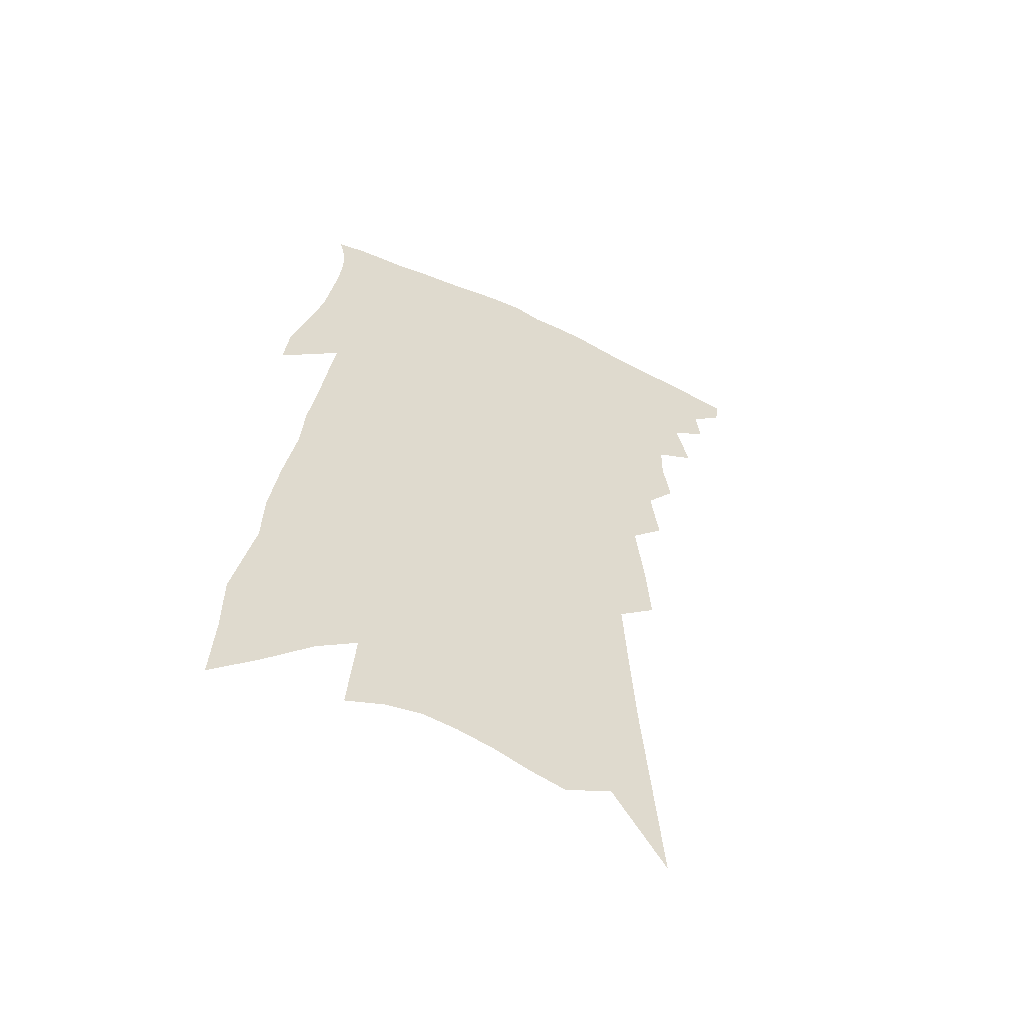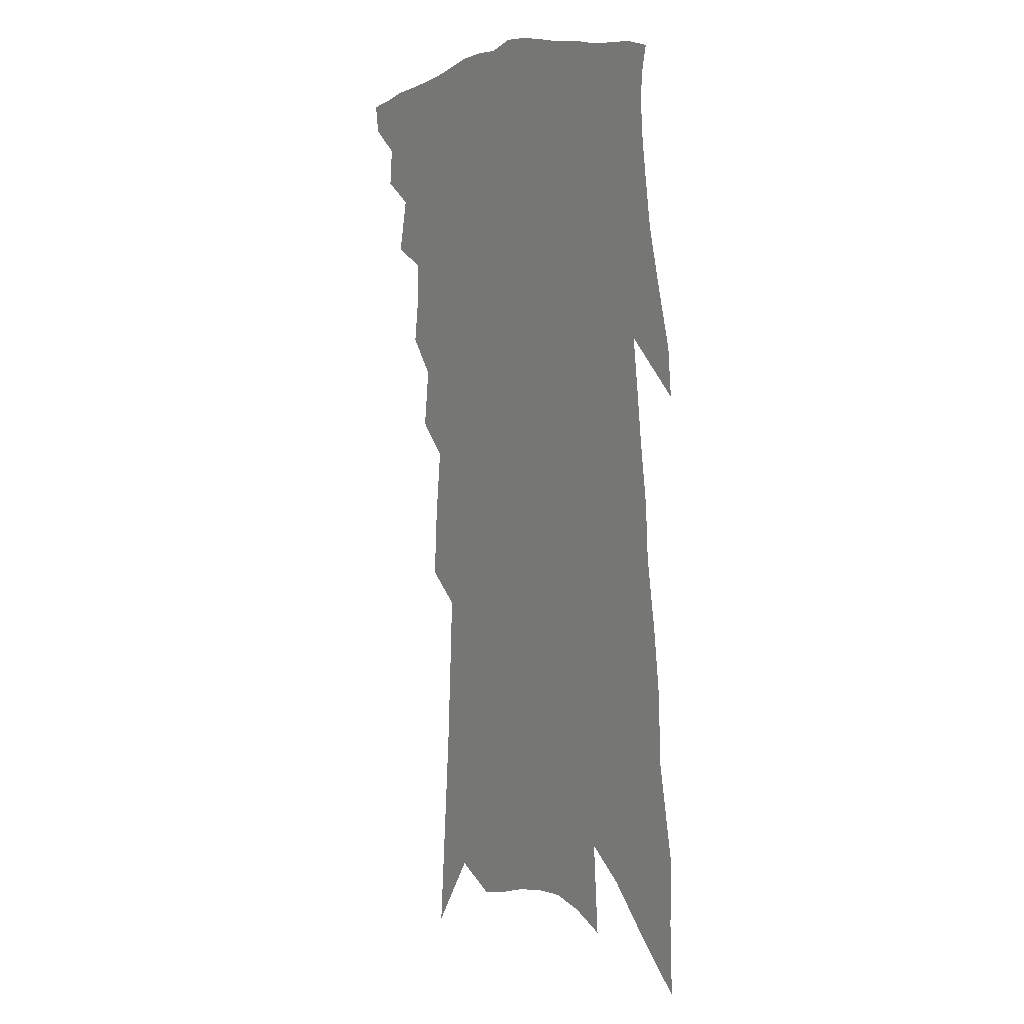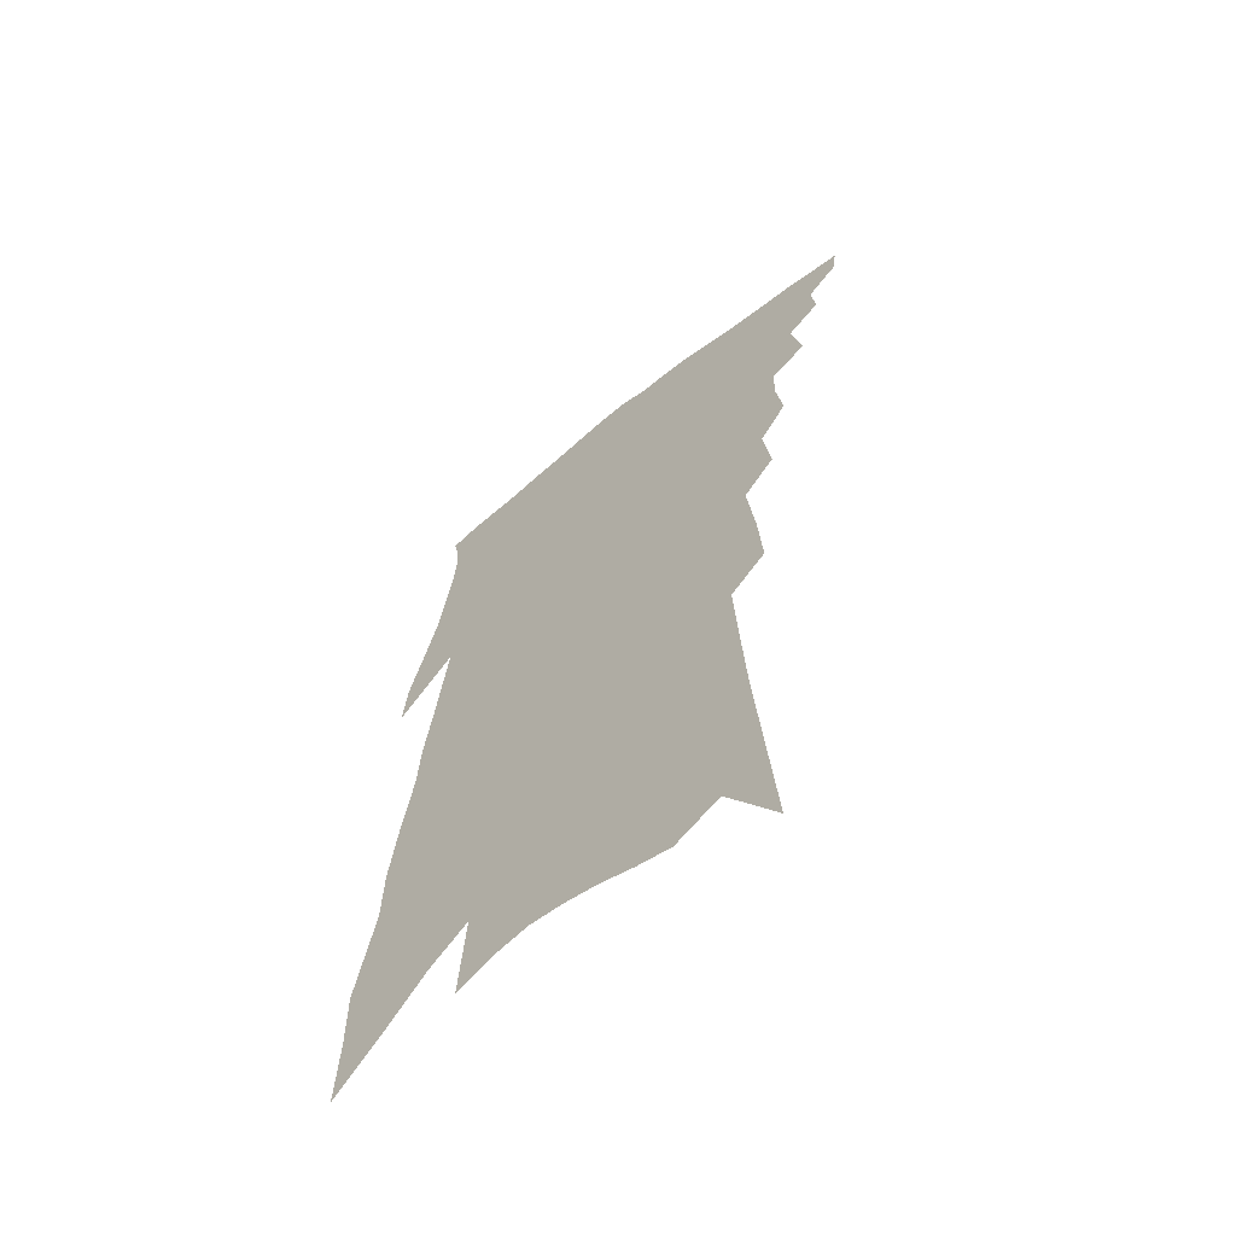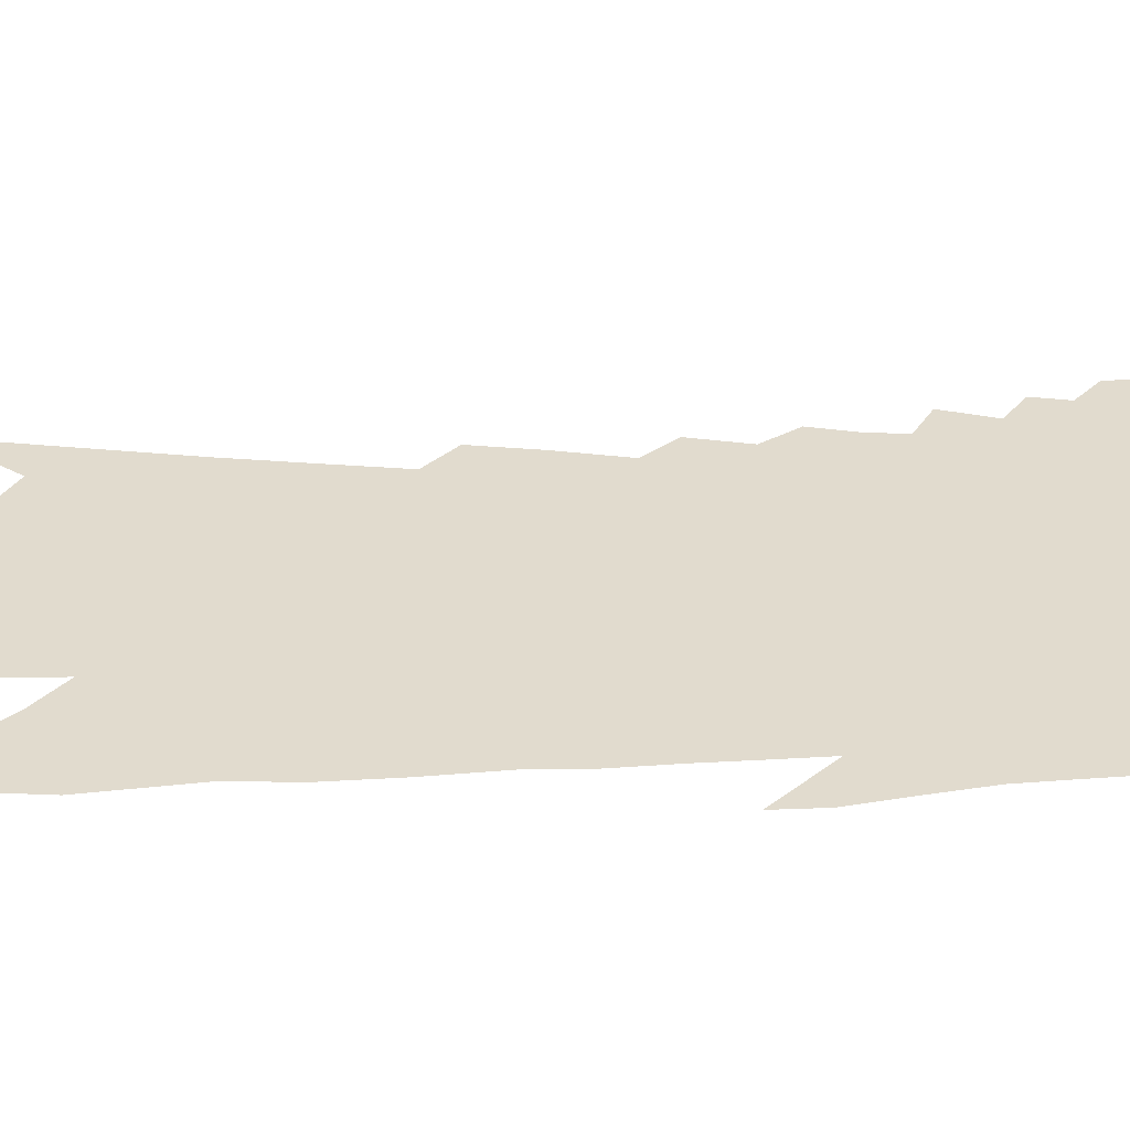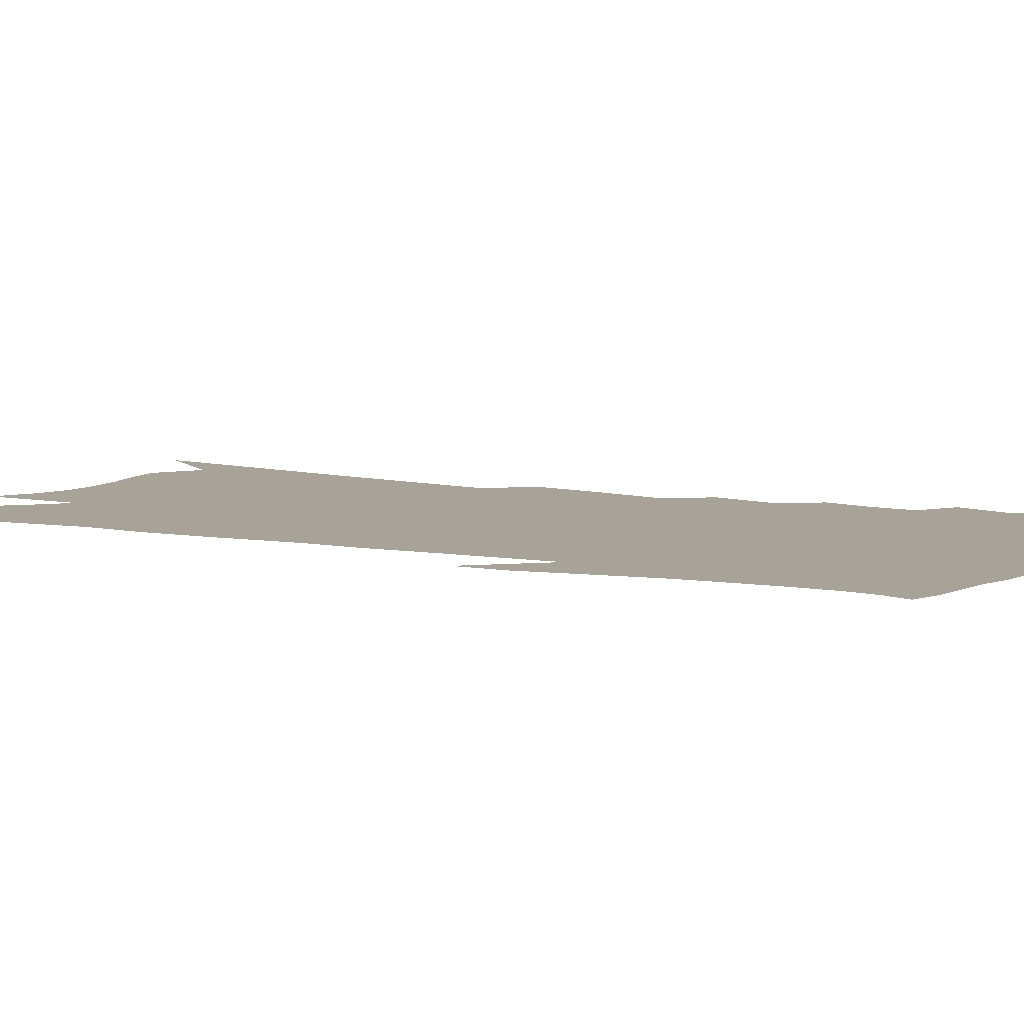
<metadata>
{"format":"obj","ext":"obj","renderer":"f3d","projection":"perspective","resolution":1024,"background":"white","views":[{"elev":-58.0,"azim":155.7,"up":"+Y"},{"elev":7.9,"azim":57.0,"up":"+Y"},{"elev":-63.2,"azim":-139.3,"up":"+Y"},{"elev":33.9,"azim":93.0,"up":"+Z"},{"elev":6.9,"azim":125.1,"up":"+Z"}]}
</metadata>
<code>
v 507.2 379.8 0
v 506 387.5 0
v 514.9 363.2 0
v 515.9 373.3 0
v 515.3 381.4 0
v 513.6 389.1 0
v 521.2 342.6 0
v 524.5 357.2 0
v 525 367 0
v 523.8 374.9 0
v 522.7 382.8 0
v 521.1 391.1 0
v 529.9 314.2 0
v 531.8 327.3 0
v 531.7 337.6 0
v 532.7 349.4 0
v 533.5 360.1 0
v 533.1 368.7 0
v 531.7 376.4 0
v 530.3 384.3 0
v 528.9 392.3 0
v 535.7 288.1 0
v 537.8 304.4 0
v 538.6 316.7 0
v 542.7 334.4 0
v 541 341.8 0
v 542 353.3 0
v 541.5 361.8 0
v 540.6 369.8 0
v 539.6 377.6 0
v 538.4 385.3 0
v 536.7 393.6 0
v 541.2 241.5 0
v 542.5 259.9 0
v 544.7 279.3 0
v 546.6 296.2 0
v 547.5 309.6 0
v 549.4 324.2 0
v 550.6 336.9 0
v 549.6 344.7 0
v 550.5 355.6 0
v 549.5 363.2 0
v 548.5 371.1 0
v 547.3 378.9 0
v 546 386.8 0
v 544.4 395 0
v 544.1 128.8 0
v 546.7 160.1 0
v 549 188.6 0
v 550.4 212.2 0
v 551.5 233.3 0
v 553.2 254 0
v 553.7 270.1 0
v 555.1 287 0
v 555.7 300.6 0
v 557.3 315.8 0
v 557.7 326.9 0
v 558.1 337.8 0
v 558.2 347.6 0
v 558.1 356.5 0
v 557.5 364.5 0
v 556.2 372.3 0
v 555.2 380.1 0
v 553.8 388.2 0
v 552.1 397 0
v 558.5 151.1 0
v 560.4 180.4 0
v 561.4 204.6 0
v 561 221.7 0
v 562.3 243.2 0
v 563.5 262.5 0
v 563.6 276.9 0
v 563.8 290.5 0
v 564.8 305.3 0
v 565.6 318.4 0
v 566 329.9 0
v 566.1 339.9 0
v 566.1 349.1 0
v 566.3 358.4 0
v 565.5 365.7 0
v 564.4 373.3 0
v 563.3 381.3 0
v 561.6 390 0
v 559.8 399.2 0
v 571.3 145.2 0
v 570.5 165.6 0
v 571.2 191.3 0
v 571.4 212.5 0
v 571.5 231.7 0
v 572 250.2 0
v 572.3 266.7 0
v 572.3 280.9 0
v 572.9 295.9 0
v 573.4 309.5 0
v 573.4 320.1 0
v 573.8 331.4 0
v 573.9 341.4 0
v 573.7 349.9 0
v 573.6 358.9 0
v 573 366.5 0
v 572.2 374.2 0
v 571.6 381.9 0
v 570.2 390.2 0
v 567.8 400.2 0
v 581 147.9 0
v 581.1 176.2 0
v 580.9 198.2 0
v 580.3 214.3 0
v 580.8 238.9 0
v 580.5 251.8 0
v 580.6 268.7 0
v 580.7 283.4 0
v 581 297.7 0
v 581.3 311.3 0
v 581.5 323.1 0
v 581.2 331.5 0
v 581.4 342.1 0
v 581.3 350.9 0
v 581.2 359.5 0
v 580.7 367.2 0
v 580.1 374.9 0
v 579.4 382.7 0
v 578.1 391.1 0
v 576.2 400.4 0
v 590.9 151.5 0
v 590.5 180.3 0
v 590 201.6 0
v 589.4 218.7 0
v 589.3 238.3 0
v 588.9 252.3 0
v 588.9 271.3 0
v 588.9 286.3 0
v 588.9 299.5 0
v 588.9 311.5 0
v 589.1 324.3 0
v 589.1 334.1 0
v 589.1 343.9 0
v 589 352.1 0
v 588.9 360.2 0
v 588.7 368 0
v 588.2 375.6 0
v 587.4 383.3 0
v 585.9 392.3 0
v 583.9 403 0
v 600.8 153.9 0
v 599.9 182.1 0
v 599 203.4 0
v 598.4 224.8 0
v 597.9 239.4 0
v 597.4 255.9 0
v 597.1 272.2 0
v 596.9 286.6 0
v 596.7 300.3 0
v 596.6 312.8 0
v 596.5 324.5 0
v 596.5 334 0
v 596.4 343.7 0
v 596.4 352.1 0
v 596.4 360.7 0
v 596.3 368.6 0
v 596 376.2 0
v 595.1 384.2 0
v 594.1 392.7 0
v 592.2 402.9 0
v 610.6 155.2 0
v 609.2 182.1 0
v 608.1 203.4 0
v 607.5 221 0
v 606.5 239.4 0
v 605.7 258 0
v 605.1 274.1 0
v 604.9 286 0
v 604.4 300.7 0
v 604.2 312.6 0
v 603.9 324.3 0
v 603.8 335 0
v 603.8 343.9 0
v 603.8 352.8 0
v 603.8 361 0
v 603.9 369 0
v 603.7 376.5 0
v 603.4 384.2 0
v 602.3 392.8 0
v 601.1 401.9 0
v 620.5 153.5 0
v 618.9 178.7 0
v 617.6 200.1 0
v 616.6 218.8 0
v 615.1 238.9 0
v 614.1 256.9 0
v 613.5 271.5 0
v 612.8 285.9 0
v 612.4 298.6 0
v 612 311 0
v 611.7 322.3 0
v 611.2 334.3 0
v 611.1 344 0
v 611.1 352.5 0
v 611.1 361.3 0
v 611.3 369.2 0
v 611.3 376.7 0
v 611.3 384.2 0
v 611.1 392 0
v 610.2 400.6 0
v 630.9 149.6 0
v 628.9 174.8 0
v 627.4 196.2 0
v 625.8 216.7 0
v 624.1 236.2 0
v 622.7 254.2 0
v 622.4 267.9 0
v 621 284.3 0
v 620.6 296.5 0
v 619.9 309 0
v 619.5 320.3 0
v 618.8 332.8 0
v 618.3 343.7 0
v 618.5 351.8 0
v 618.5 360.3 0
v 618.6 369.1 0
v 619.1 377 0
v 619.3 384 0
v 619.2 391.4 0
v 618.3 400.2 0
v 640 166.9 0
v 638.2 188.5 0
v 636.6 208.5 0
v 633.9 230.9 0
v 632.6 247.9 0
v 631.8 262.7 0
v 630.4 278.7 0
v 629.3 293 0
v 628 307 0
v 627.1 319.7 0
v 626.8 330.4 0
v 626.1 341.4 0
v 625.8 351.5 0
v 625.7 360.2 0
v 625.9 368.9 0
v 626.2 376.6 0
v 626.5 383.8 0
v 626.9 391.2 0
v 627.1 398.9 0
v 653 154.1 0
v 649.9 179.1 0
v 647.6 200.9 0
v 645.4 221.2 0
v 643.5 239.5 0
v 641.9 256.4 0
v 640.8 271.6 0
v 638.7 288 0
v 637.1 302.5 0
v 636 315.4 0
v 635.3 327.1 0
v 634.3 338.6 0
v 633.4 350 0
v 632.8 360.2 0
v 633 368.3 0
v 633.2 376.4 0
v 633.7 383.5 0
v 634.2 390.7 0
v 634.7 398.7 0
v 665.9 142.4 0
v 664.9 162 0
v 665 179.2 0
v 659.4 206.8 0
v 659 222.8 0
v 656.5 241.6 0
v 653.2 261 0
v 652.2 275.6 0
v 649.7 291.8 0
v 647.8 306.3 0
v 646 320.1 0
v 643.8 333.6 0
v 642.8 345.1 0
v 641.6 356.3 0
v 640.7 366.5 0
v 640.2 375.6 0
v 640.8 383.1 0
v 641.3 390.1 0
v 642.2 398.5 0
v 662.6 305.4 0
v 661.3 318.2 0
v 656.8 334.4 0
v 652.8 349.4 0
v 650.9 361.1 0
v 649.3 372.1 0
v 648.4 381.9 0
v 648.6 389.6 0
v 650.3 396.9 0
f 4 5 1
f 1 5 2
f 5 6 2
f 8 9 3
f 3 9 4
f 9 10 4
f 4 10 5
f 10 11 5
f 5 11 6
f 11 12 6
f 15 16 7
f 7 16 8
f 16 17 8
f 8 17 9
f 17 18 9
f 9 18 10
f 18 19 10
f 10 19 11
f 19 20 11
f 11 20 12
f 20 21 12
f 23 24 13
f 13 24 14
f 24 25 14
f 14 25 15
f 25 26 15
f 15 26 16
f 26 27 16
f 16 27 17
f 27 28 17
f 17 28 18
f 28 29 18
f 18 29 19
f 29 30 19
f 19 30 20
f 30 31 20
f 20 31 21
f 31 32 21
f 35 36 22
f 22 36 23
f 36 37 23
f 23 37 24
f 37 38 24
f 24 38 25
f 38 39 25
f 25 39 26
f 39 40 26
f 26 40 27
f 40 41 27
f 27 41 28
f 41 42 28
f 28 42 29
f 42 43 29
f 29 43 30
f 43 44 30
f 30 44 31
f 44 45 31
f 31 45 32
f 45 46 32
f 51 52 33
f 33 52 34
f 52 53 34
f 34 53 35
f 53 54 35
f 35 54 36
f 54 55 36
f 36 55 37
f 55 56 37
f 37 56 38
f 56 57 38
f 38 57 39
f 57 58 39
f 39 58 40
f 58 59 40
f 40 59 41
f 59 60 41
f 41 60 42
f 60 61 42
f 42 61 43
f 61 62 43
f 43 62 44
f 62 63 44
f 44 63 45
f 63 64 45
f 45 64 46
f 64 65 46
f 47 66 48
f 66 67 48
f 48 67 49
f 67 68 49
f 49 68 50
f 68 69 50
f 50 69 51
f 69 70 51
f 51 70 52
f 70 71 52
f 52 71 53
f 71 72 53
f 53 72 54
f 72 73 54
f 54 73 55
f 73 74 55
f 55 74 56
f 74 75 56
f 56 75 57
f 75 76 57
f 57 76 58
f 76 77 58
f 58 77 59
f 77 78 59
f 59 78 60
f 78 79 60
f 60 79 61
f 79 80 61
f 61 80 62
f 80 81 62
f 62 81 63
f 81 82 63
f 63 82 64
f 82 83 64
f 64 83 65
f 83 84 65
f 85 86 66
f 66 86 67
f 86 87 67
f 67 87 68
f 87 88 68
f 68 88 69
f 88 89 69
f 69 89 70
f 89 90 70
f 70 90 71
f 90 91 71
f 71 91 72
f 91 92 72
f 72 92 73
f 92 93 73
f 73 93 74
f 93 94 74
f 74 94 75
f 94 95 75
f 75 95 76
f 95 96 76
f 76 96 77
f 96 97 77
f 77 97 78
f 97 98 78
f 78 98 79
f 98 99 79
f 79 99 80
f 99 100 80
f 80 100 81
f 100 101 81
f 81 101 82
f 101 102 82
f 82 102 83
f 102 103 83
f 83 103 84
f 103 104 84
f 85 105 86
f 105 106 86
f 86 106 87
f 106 107 87
f 87 107 88
f 107 108 88
f 88 108 89
f 108 109 89
f 89 109 90
f 109 110 90
f 90 110 91
f 110 111 91
f 91 111 92
f 111 112 92
f 92 112 93
f 112 113 93
f 93 113 94
f 113 114 94
f 94 114 95
f 114 115 95
f 95 115 96
f 115 116 96
f 96 116 97
f 116 117 97
f 97 117 98
f 117 118 98
f 98 118 99
f 118 119 99
f 99 119 100
f 119 120 100
f 100 120 101
f 120 121 101
f 101 121 102
f 121 122 102
f 102 122 103
f 122 123 103
f 103 123 104
f 123 124 104
f 105 125 106
f 125 126 106
f 106 126 107
f 126 127 107
f 107 127 108
f 127 128 108
f 108 128 109
f 128 129 109
f 109 129 110
f 129 130 110
f 110 130 111
f 130 131 111
f 111 131 112
f 131 132 112
f 112 132 113
f 132 133 113
f 113 133 114
f 133 134 114
f 114 134 115
f 134 135 115
f 115 135 116
f 135 136 116
f 116 136 117
f 136 137 117
f 117 137 118
f 137 138 118
f 118 138 119
f 138 139 119
f 119 139 120
f 139 140 120
f 120 140 121
f 140 141 121
f 121 141 122
f 141 142 122
f 122 142 123
f 142 143 123
f 123 143 124
f 143 144 124
f 125 145 126
f 145 146 126
f 126 146 127
f 146 147 127
f 127 147 128
f 147 148 128
f 128 148 129
f 148 149 129
f 129 149 130
f 149 150 130
f 130 150 131
f 150 151 131
f 131 151 132
f 151 152 132
f 132 152 133
f 152 153 133
f 133 153 134
f 153 154 134
f 134 154 135
f 154 155 135
f 135 155 136
f 155 156 136
f 136 156 137
f 156 157 137
f 137 157 138
f 157 158 138
f 138 158 139
f 158 159 139
f 139 159 140
f 159 160 140
f 140 160 141
f 160 161 141
f 141 161 142
f 161 162 142
f 142 162 143
f 162 163 143
f 143 163 144
f 163 164 144
f 145 165 146
f 165 166 146
f 146 166 147
f 166 167 147
f 147 167 148
f 167 168 148
f 148 168 149
f 168 169 149
f 149 169 150
f 169 170 150
f 150 170 151
f 170 171 151
f 151 171 152
f 171 172 152
f 152 172 153
f 172 173 153
f 153 173 154
f 173 174 154
f 154 174 155
f 174 175 155
f 155 175 156
f 175 176 156
f 156 176 157
f 176 177 157
f 157 177 158
f 177 178 158
f 158 178 159
f 178 179 159
f 159 179 160
f 179 180 160
f 160 180 161
f 180 181 161
f 161 181 162
f 181 182 162
f 162 182 163
f 182 183 163
f 163 183 164
f 183 184 164
f 165 185 166
f 185 186 166
f 166 186 167
f 186 187 167
f 167 187 168
f 187 188 168
f 168 188 169
f 188 189 169
f 169 189 170
f 189 190 170
f 170 190 171
f 190 191 171
f 171 191 172
f 191 192 172
f 172 192 173
f 192 193 173
f 173 193 174
f 193 194 174
f 174 194 175
f 194 195 175
f 175 195 176
f 195 196 176
f 176 196 177
f 196 197 177
f 177 197 178
f 197 198 178
f 178 198 179
f 198 199 179
f 179 199 180
f 199 200 180
f 180 200 181
f 200 201 181
f 181 201 182
f 201 202 182
f 182 202 183
f 202 203 183
f 183 203 184
f 203 204 184
f 185 205 186
f 205 206 186
f 186 206 187
f 206 207 187
f 187 207 188
f 207 208 188
f 188 208 189
f 208 209 189
f 189 209 190
f 209 210 190
f 190 210 191
f 210 211 191
f 191 211 192
f 211 212 192
f 192 212 193
f 212 213 193
f 193 213 194
f 213 214 194
f 194 214 195
f 214 215 195
f 195 215 196
f 215 216 196
f 196 216 197
f 216 217 197
f 197 217 198
f 217 218 198
f 198 218 199
f 218 219 199
f 199 219 200
f 219 220 200
f 200 220 201
f 220 221 201
f 201 221 202
f 221 222 202
f 202 222 203
f 222 223 203
f 203 223 204
f 223 224 204
f 206 225 207
f 225 226 207
f 207 226 208
f 226 227 208
f 208 227 209
f 227 228 209
f 209 228 210
f 228 229 210
f 210 229 211
f 229 230 211
f 211 230 212
f 230 231 212
f 212 231 213
f 231 232 213
f 213 232 214
f 232 233 214
f 214 233 215
f 233 234 215
f 215 234 216
f 234 235 216
f 216 235 217
f 235 236 217
f 217 236 218
f 236 237 218
f 218 237 219
f 237 238 219
f 219 238 220
f 238 239 220
f 220 239 221
f 239 240 221
f 221 240 222
f 240 241 222
f 222 241 223
f 241 242 223
f 223 242 224
f 242 243 224
f 225 244 226
f 244 245 226
f 226 245 227
f 245 246 227
f 227 246 228
f 246 247 228
f 228 247 229
f 247 248 229
f 229 248 230
f 248 249 230
f 230 249 231
f 249 250 231
f 231 250 232
f 250 251 232
f 232 251 233
f 251 252 233
f 233 252 234
f 252 253 234
f 234 253 235
f 253 254 235
f 235 254 236
f 254 255 236
f 236 255 237
f 255 256 237
f 237 256 238
f 256 257 238
f 238 257 239
f 257 258 239
f 239 258 240
f 258 259 240
f 240 259 241
f 259 260 241
f 241 260 242
f 260 261 242
f 242 261 243
f 261 262 243
f 244 263 245
f 263 264 245
f 245 264 246
f 264 265 246
f 246 265 247
f 265 266 247
f 247 266 248
f 266 267 248
f 248 267 249
f 267 268 249
f 249 268 250
f 268 269 250
f 250 269 251
f 269 270 251
f 251 270 252
f 270 271 252
f 252 271 253
f 271 272 253
f 253 272 254
f 272 273 254
f 254 273 255
f 273 274 255
f 255 274 256
f 274 275 256
f 256 275 257
f 275 276 257
f 257 276 258
f 276 277 258
f 258 277 259
f 277 278 259
f 259 278 260
f 278 279 260
f 260 279 261
f 279 280 261
f 261 280 262
f 280 281 262
f 273 282 274
f 282 283 274
f 274 283 275
f 283 284 275
f 275 284 276
f 284 285 276
f 276 285 277
f 285 286 277
f 277 286 278
f 286 287 278
f 278 287 279
f 287 288 279
f 279 288 280
f 288 289 280
f 280 289 281
f 289 290 281

</code>
